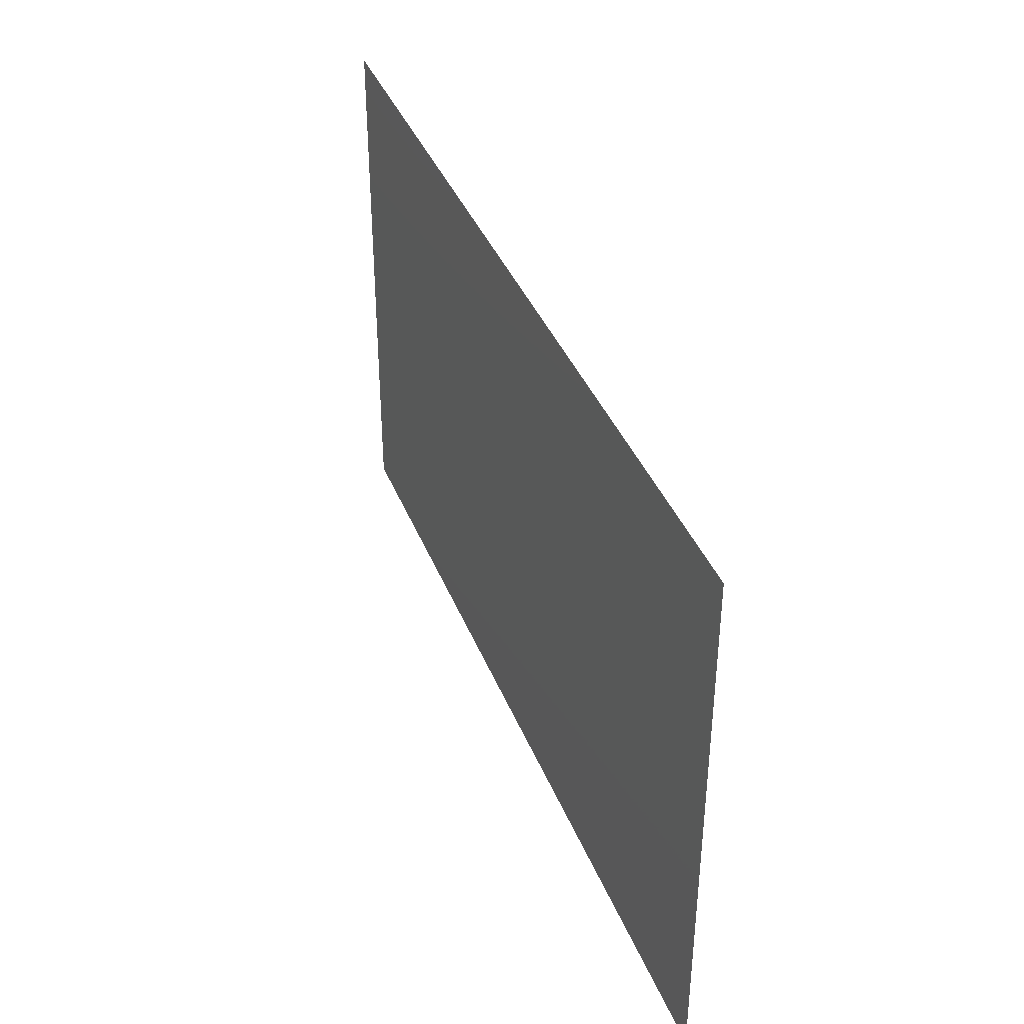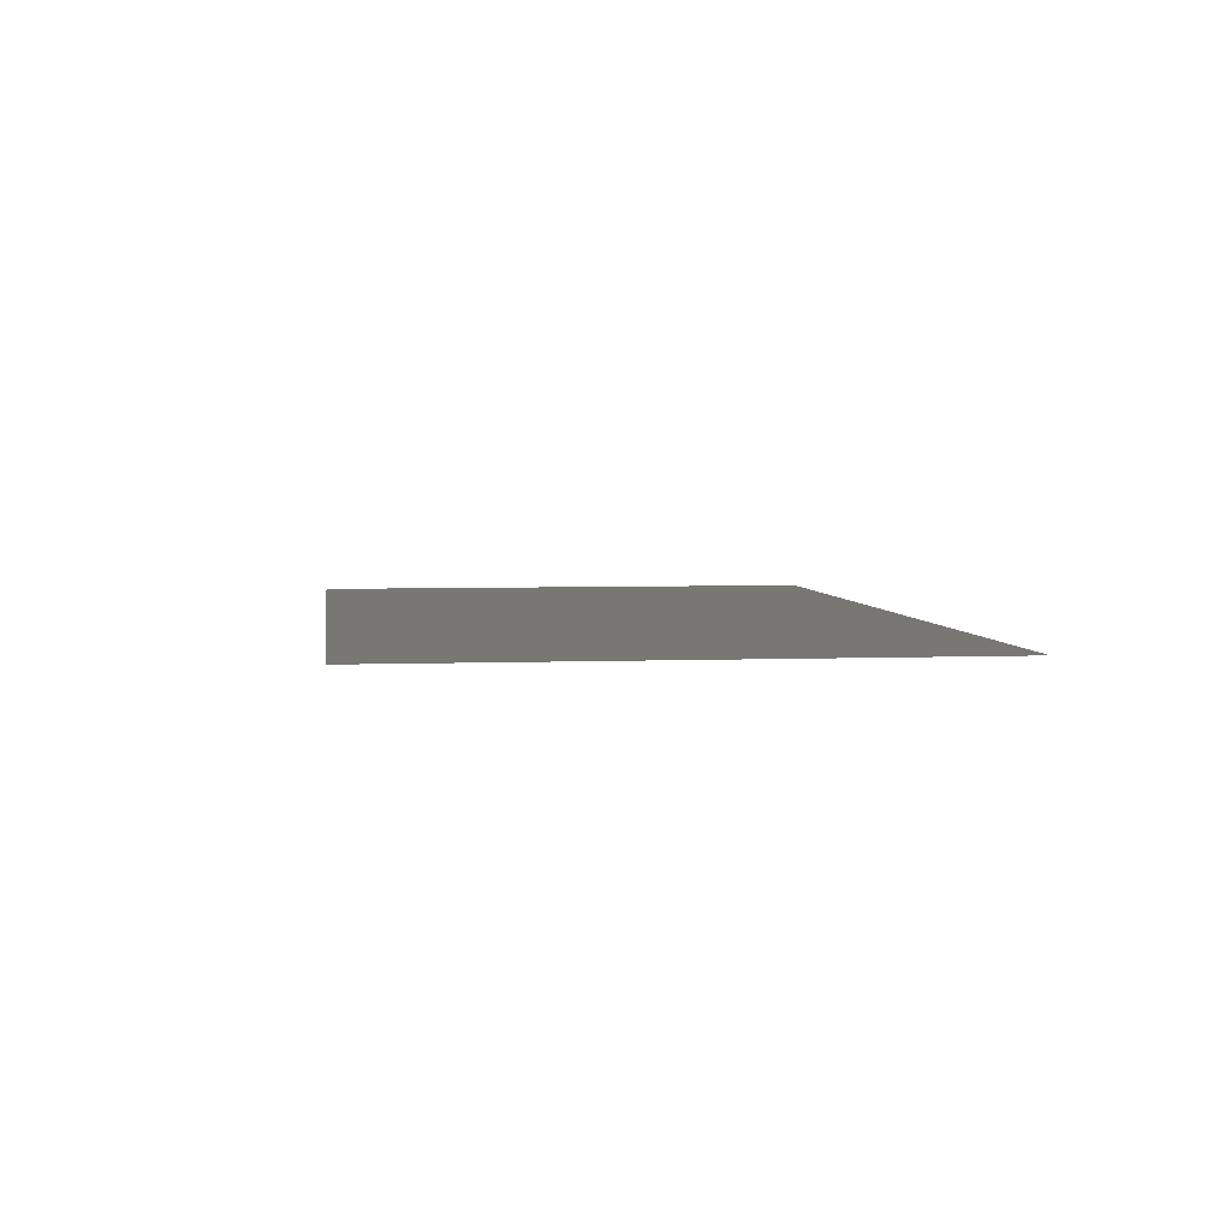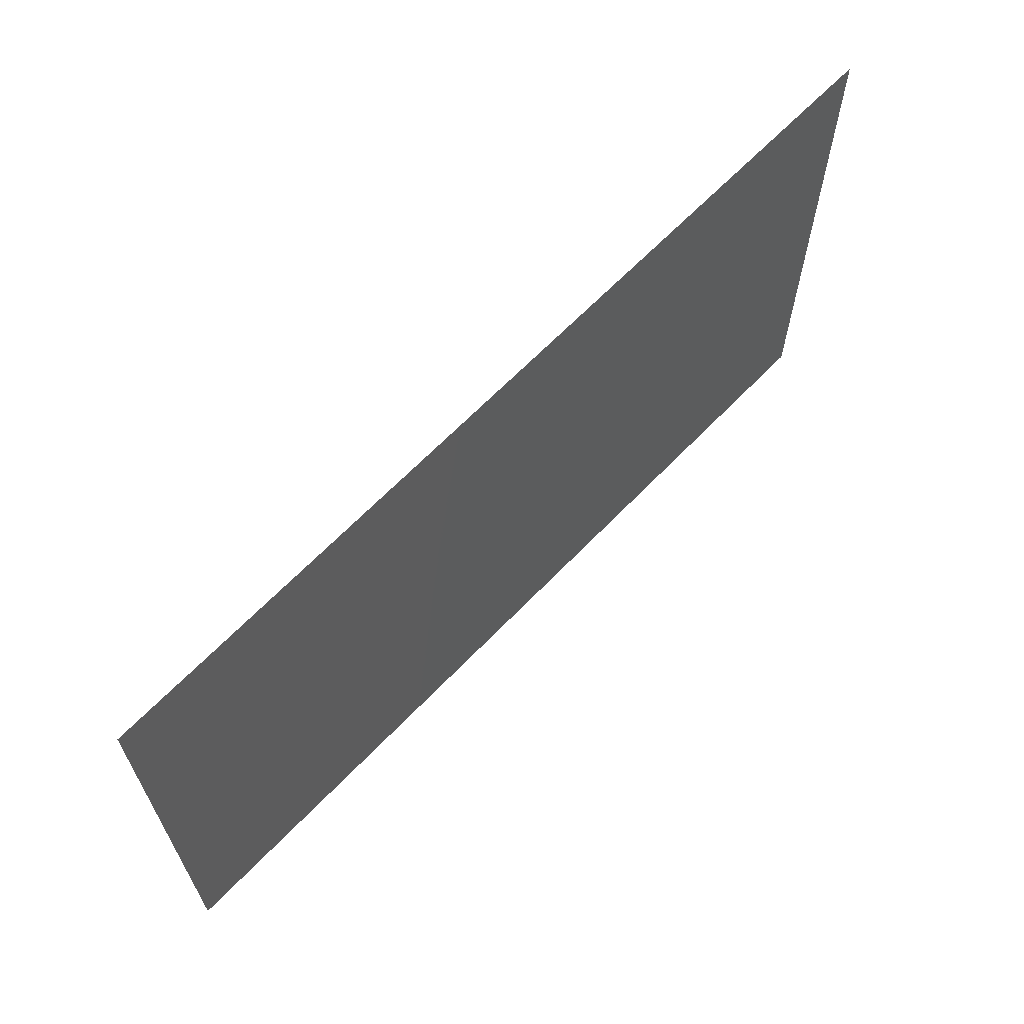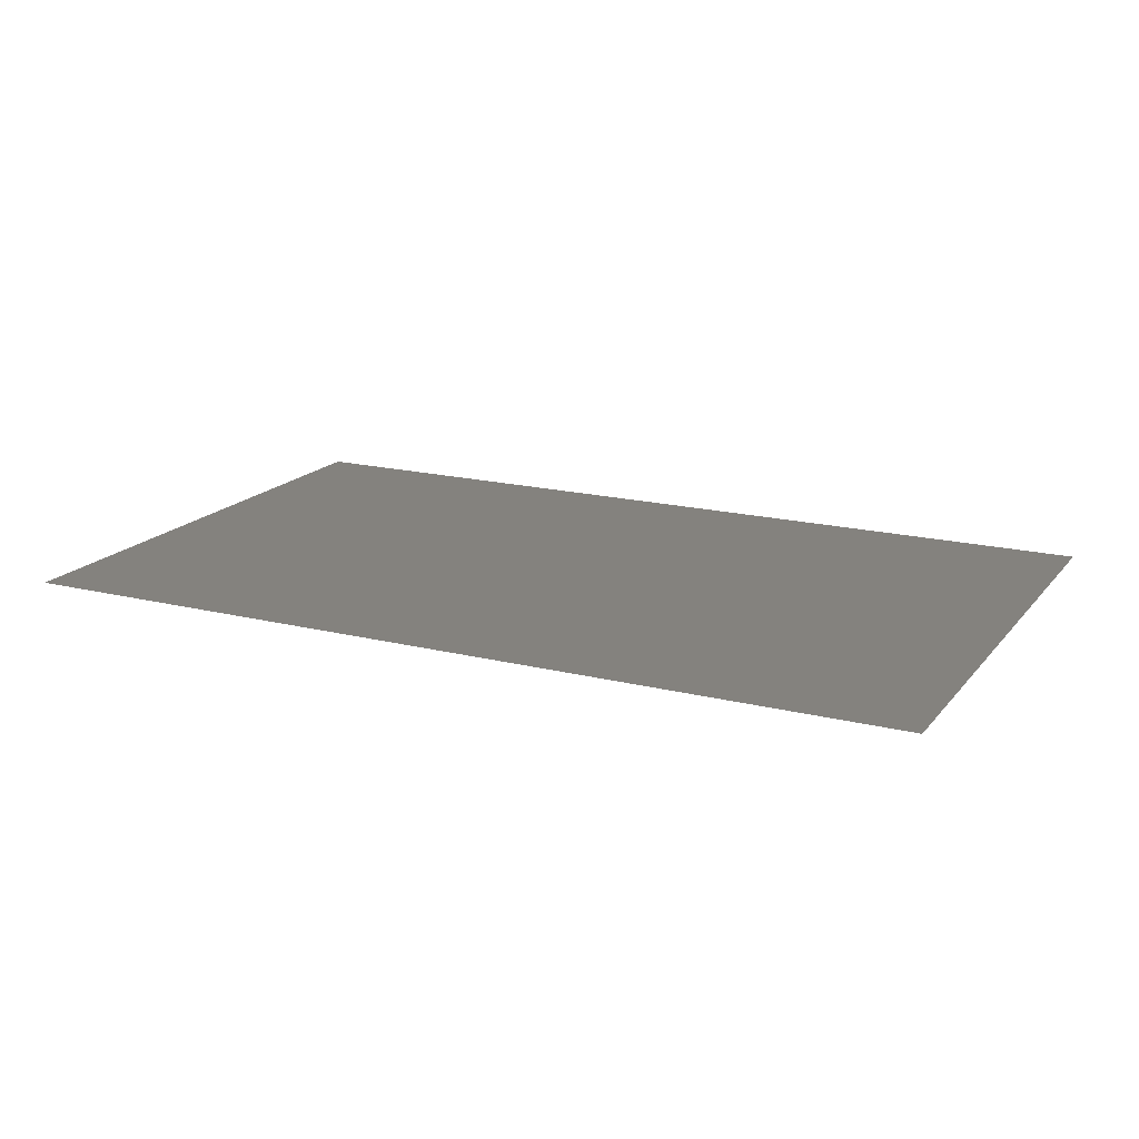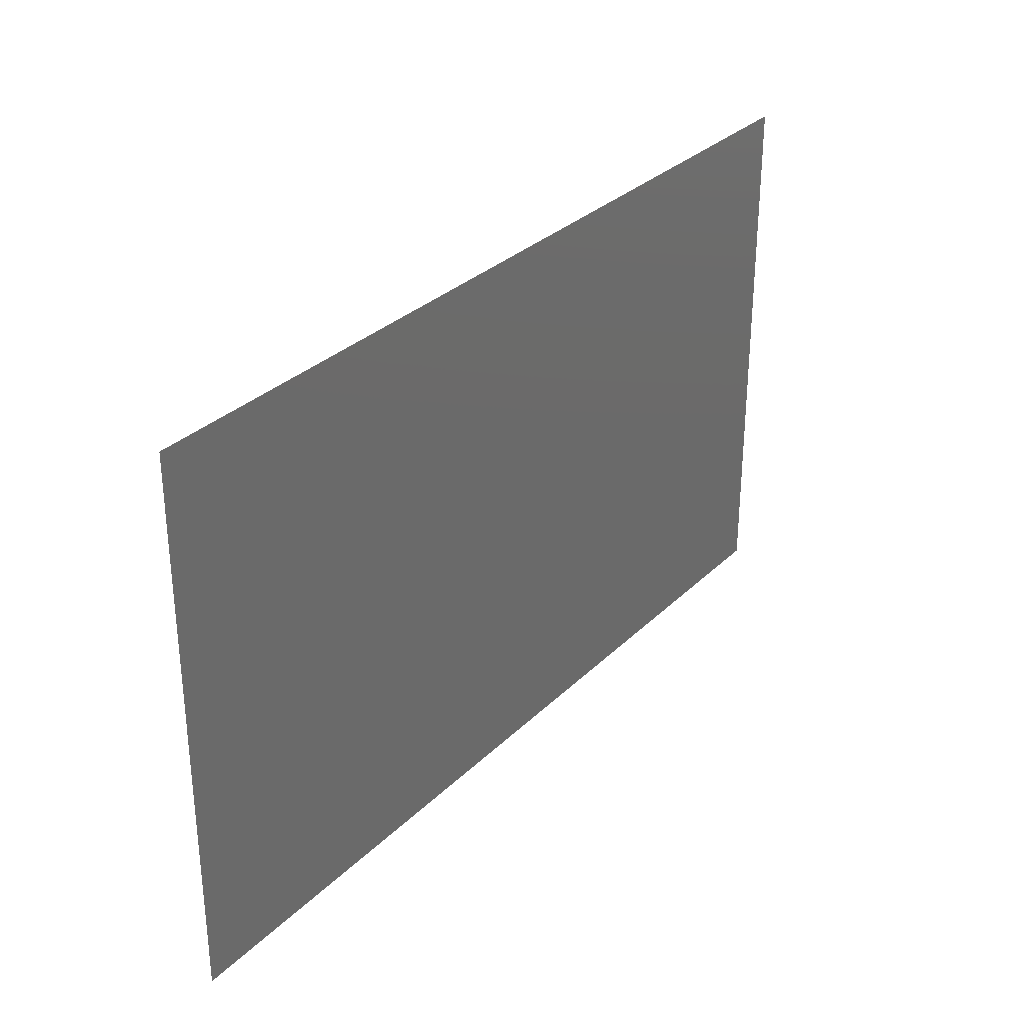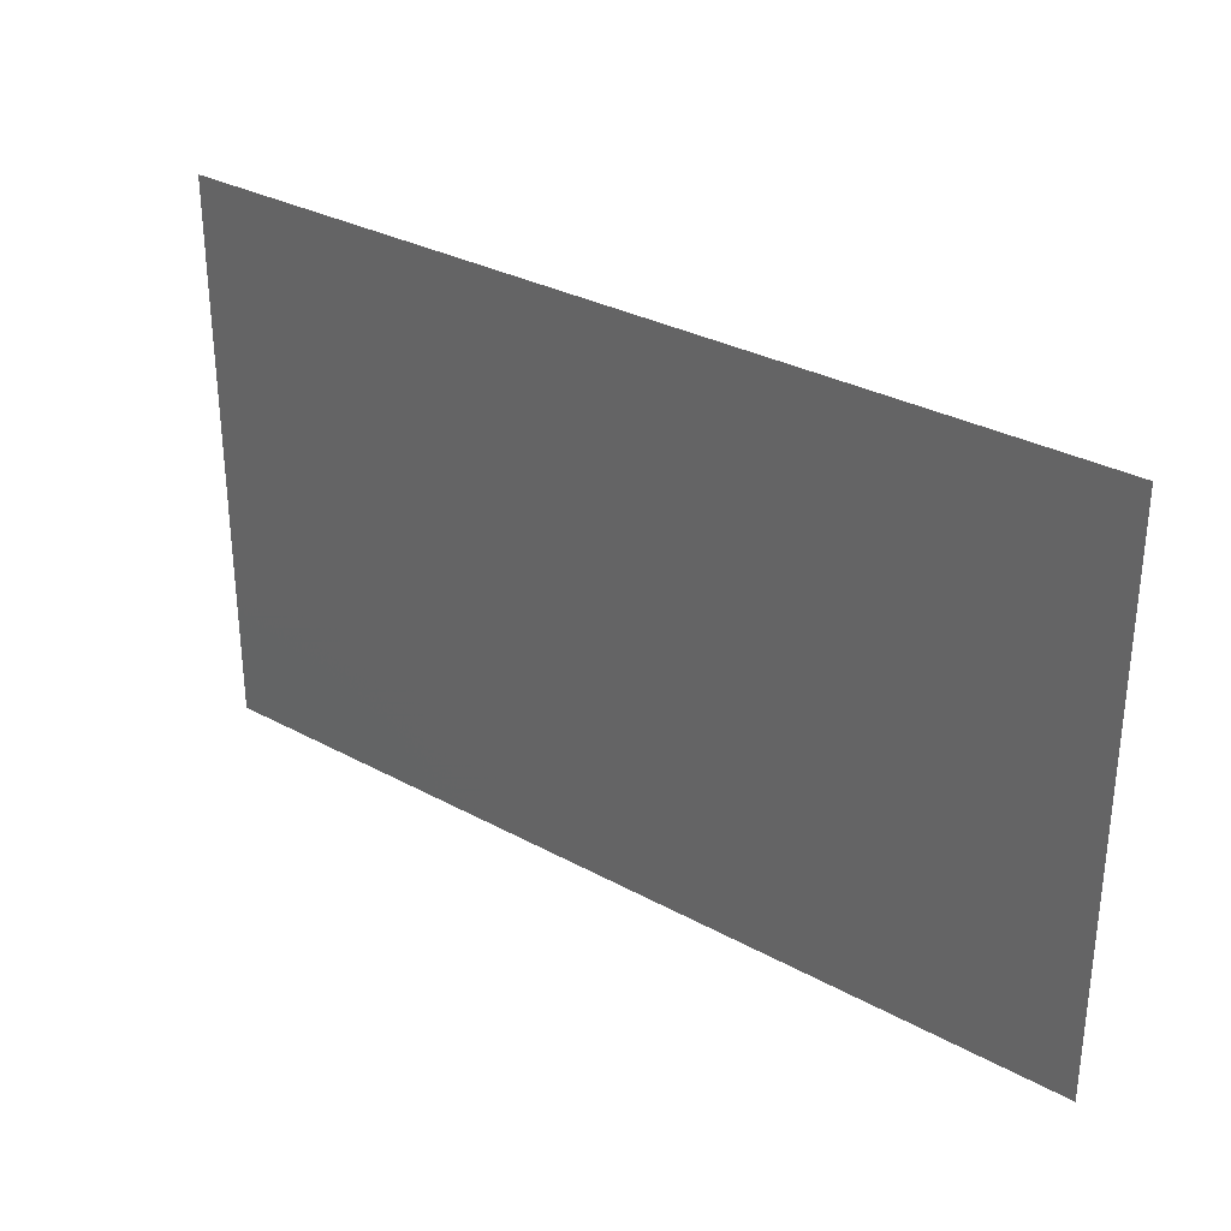
<metadata>
{"format":"stl","ext":"stl","renderer":"f3d","projection":"perspective","resolution":1024,"background":"white","views":[{"elev":38.6,"azim":-110.2,"up":"+Z"},{"elev":4.2,"azim":82.4,"up":"+Y"},{"elev":64.9,"azim":-46.2,"up":"+Z"},{"elev":17.5,"azim":-153.8,"up":"+Y"},{"elev":30.9,"azim":126.4,"up":"+Z"},{"elev":31.0,"azim":38.1,"up":"+Z"}]}
</metadata>
<code>
# stl→obj: 4 verts, 2 faces
v 2.495 8.004 1
v -2.505 8.004 1
v -2.505 8.004 4
v 2.495 8.004 4
f 1 2 3
f 1 3 4

</code>
